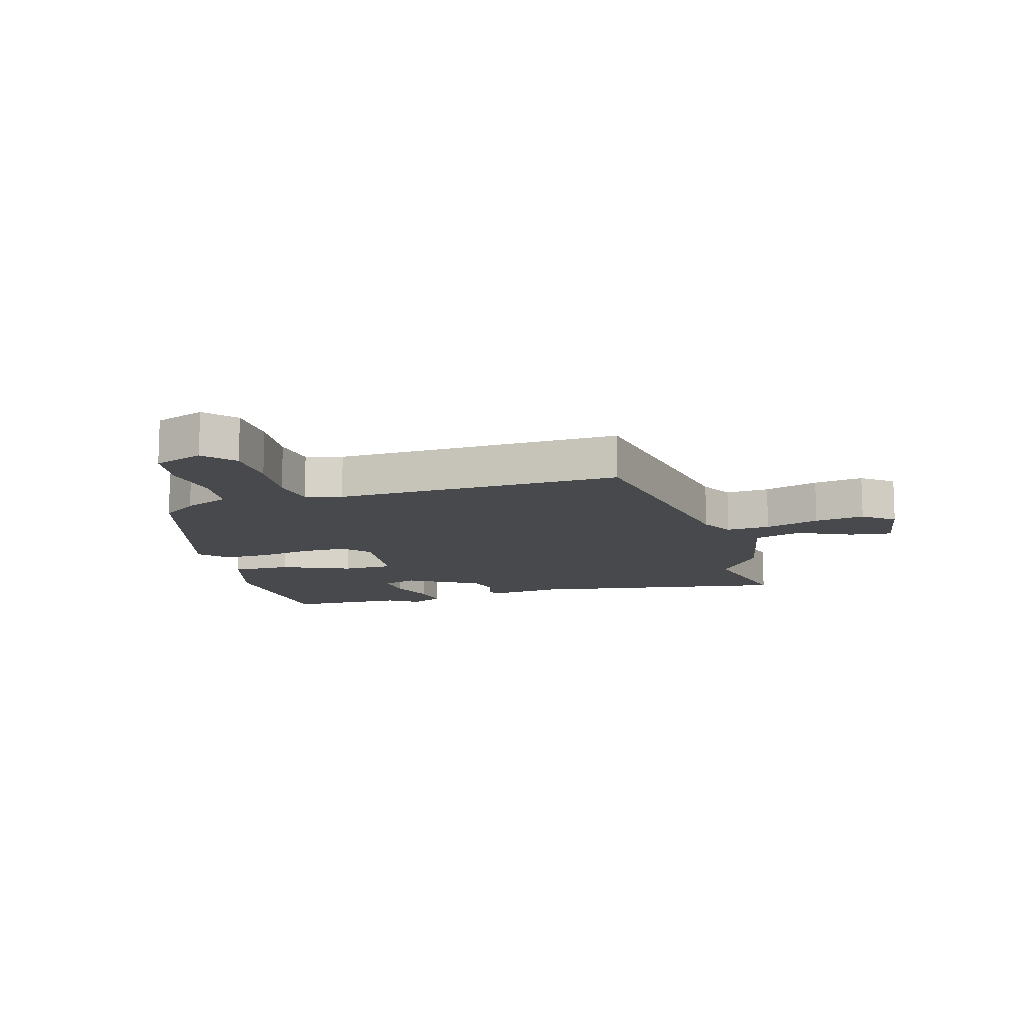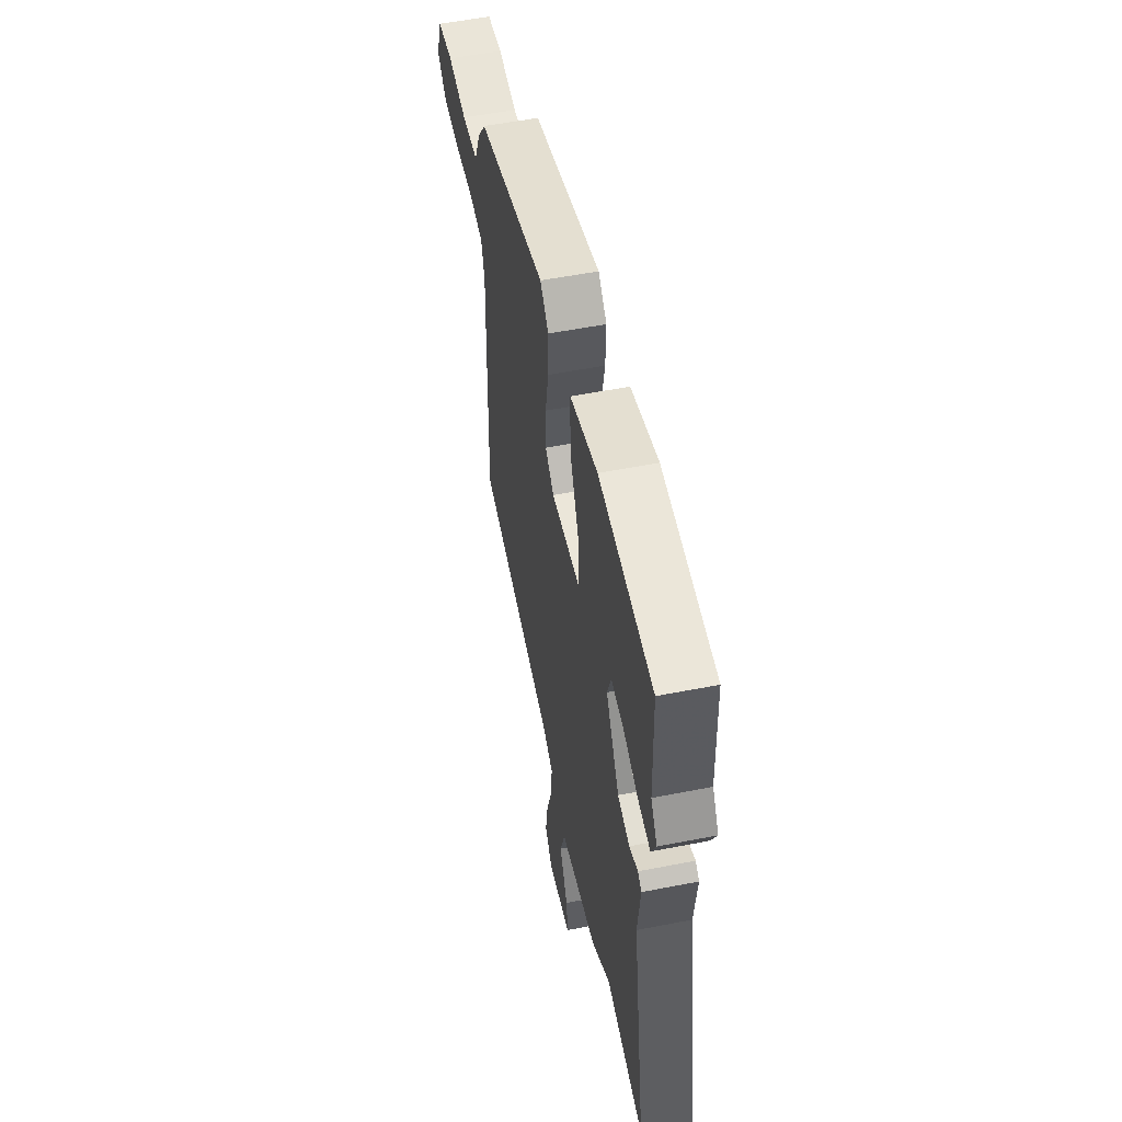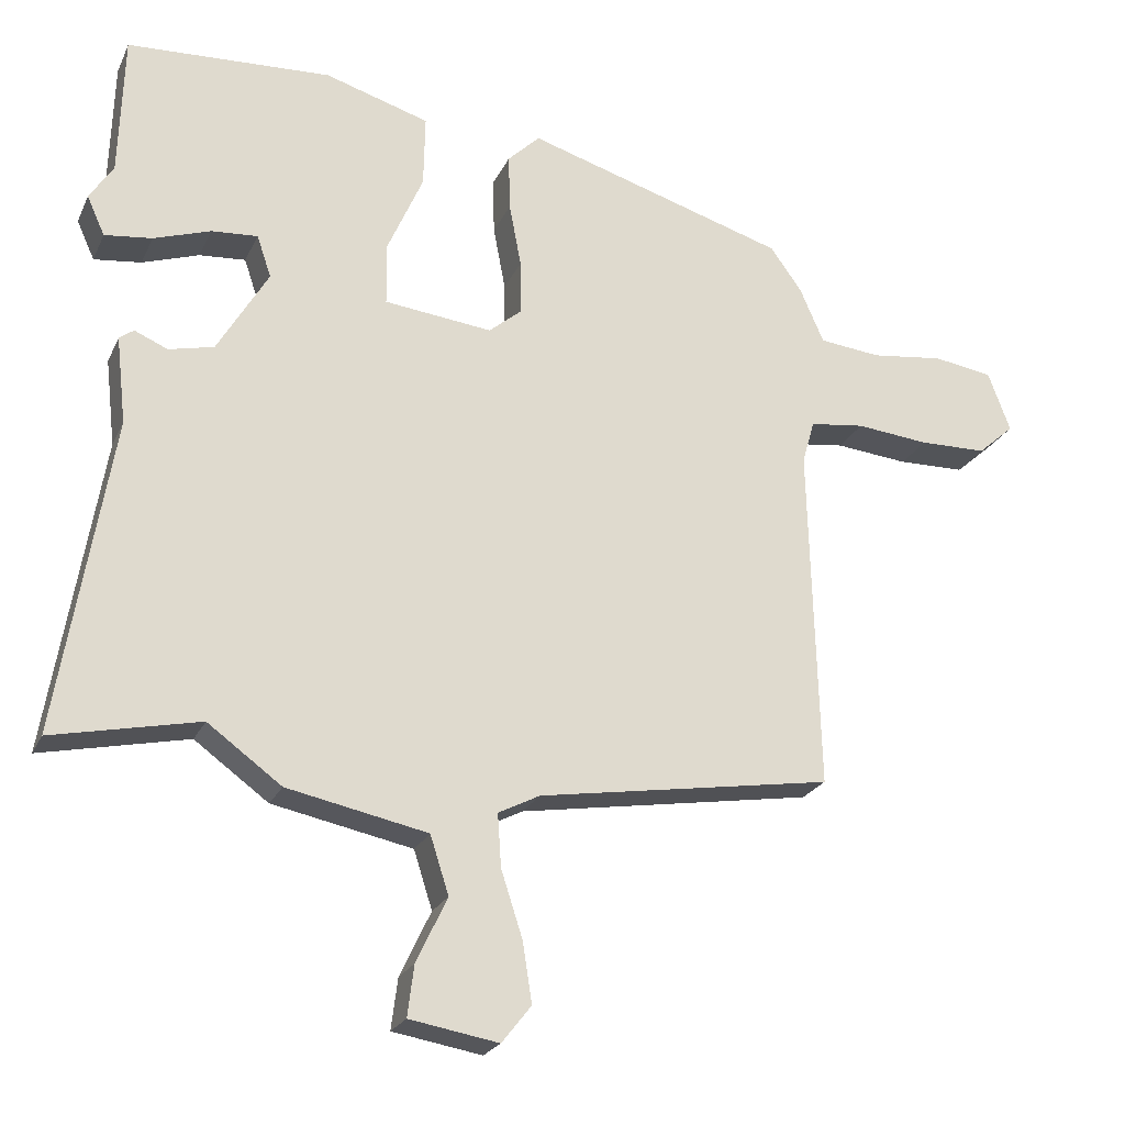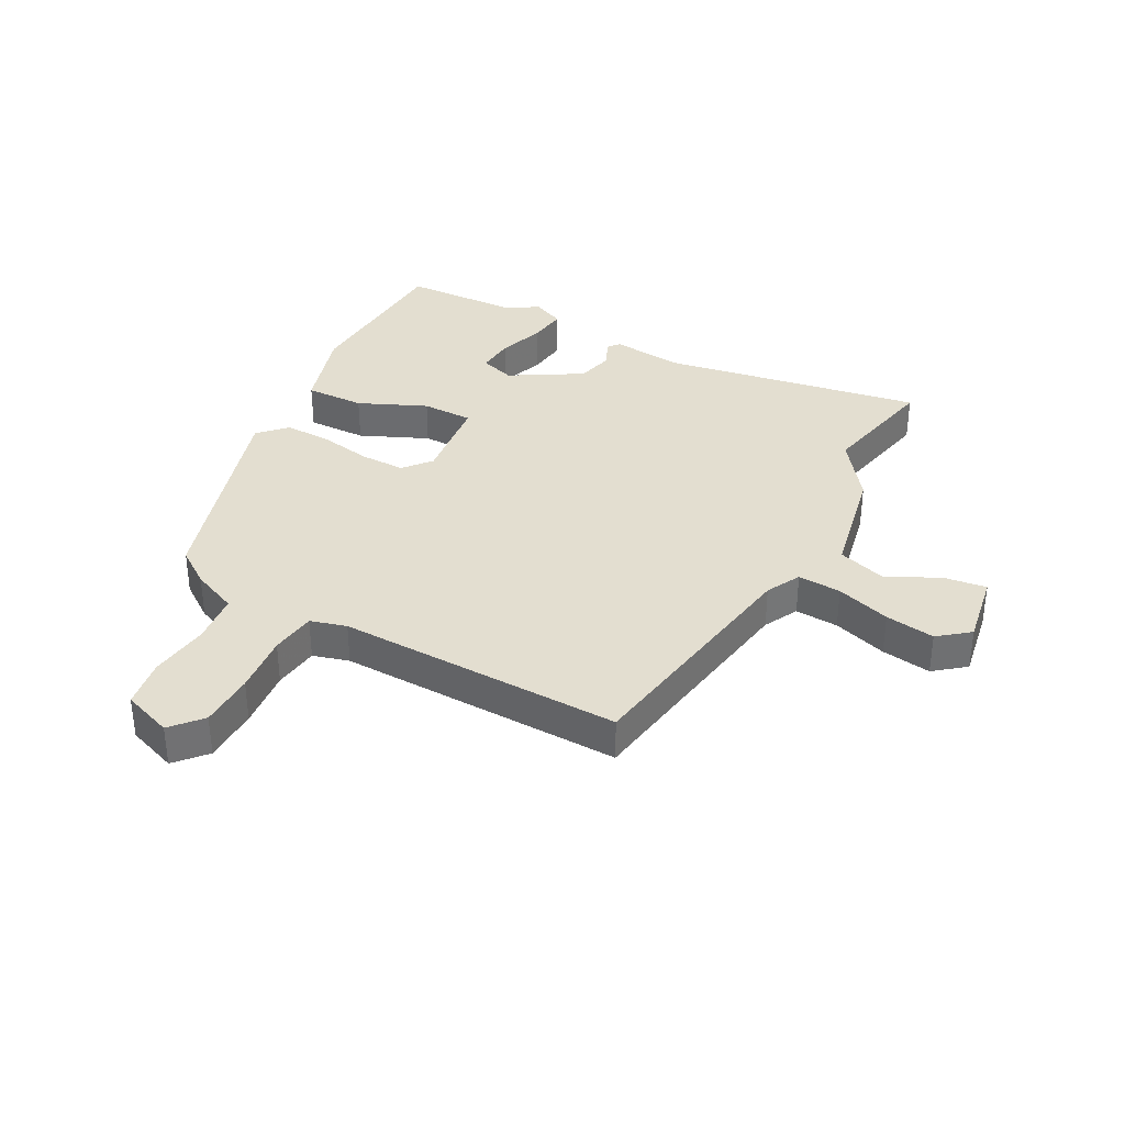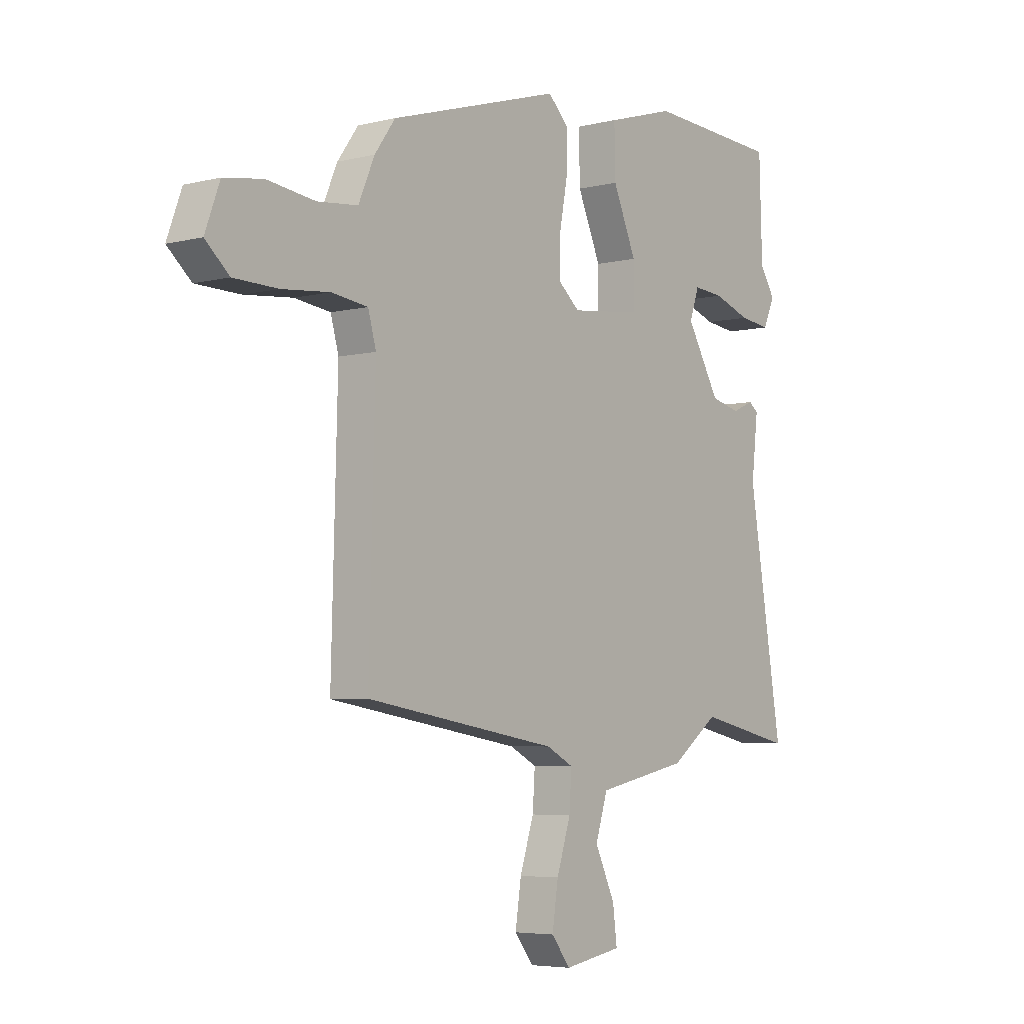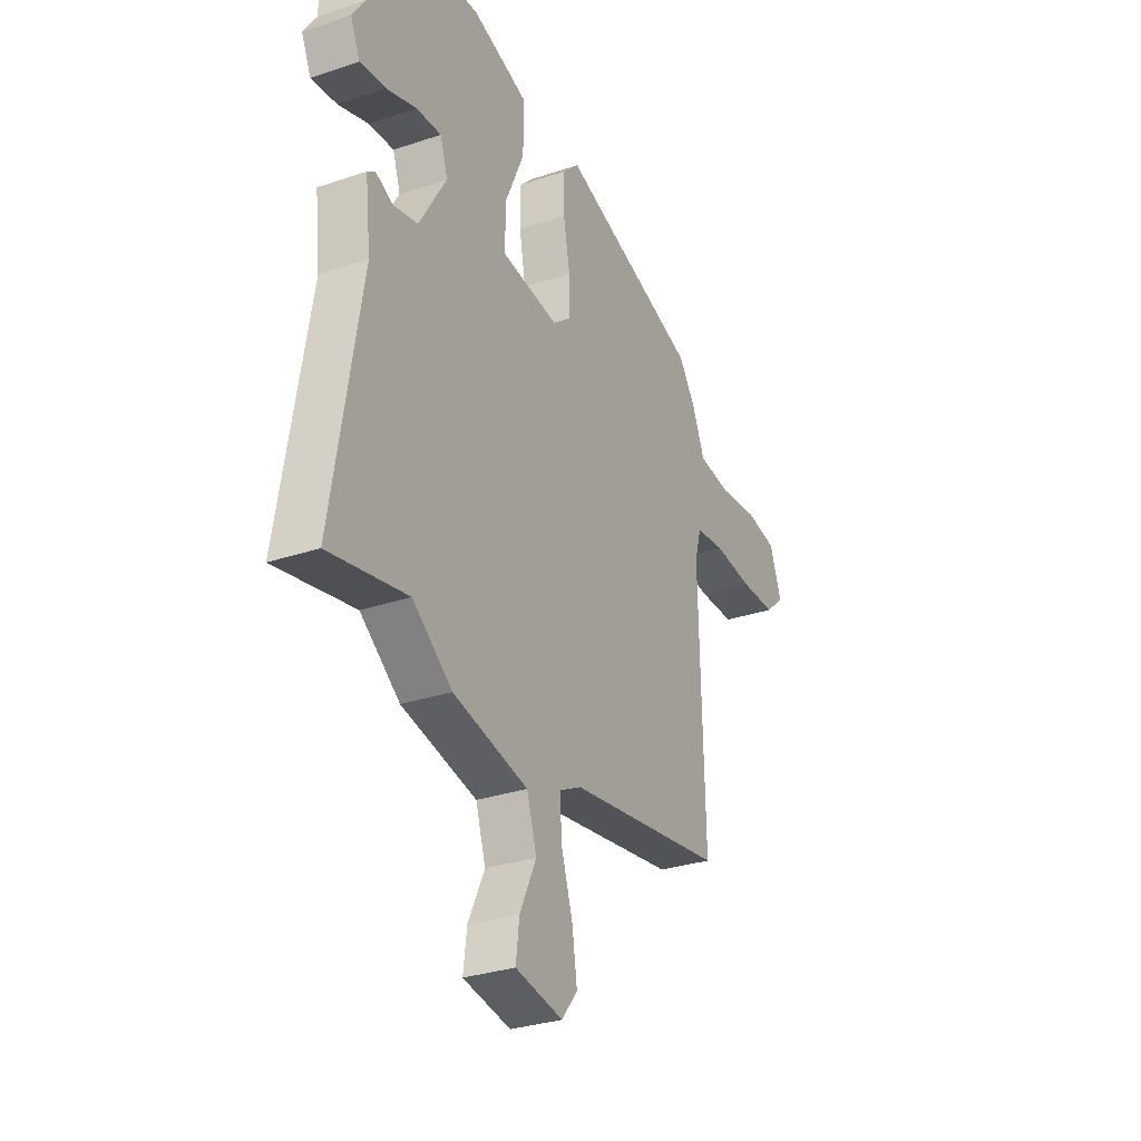
<metadata>
{"format":"obj","ext":"obj","renderer":"f3d","projection":"perspective","resolution":1024,"background":"white","views":[{"elev":-12.1,"azim":106.2,"up":"+Y"},{"elev":54.7,"azim":-101.7,"up":"+Z"},{"elev":-23.3,"azim":-20.1,"up":"+Z"},{"elev":35.7,"azim":117.9,"up":"+Y"},{"elev":-5.1,"azim":127.8,"up":"+Z"},{"elev":-30.5,"azim":-64.1,"up":"+Z"}]}
</metadata>
<code>
v -0.506 0.07 0.311
v -0.5 0.07 0.51
v -0.214 0.07 0.525
v -0.068 0.07 0.481
v -0.07 0.07 0.38
v -0.12 0.07 0.265
v -0.119 0.07 0.178
v 0.032 0.07 0.161
v 0.078 0.07 0.2
v 0.077 0.07 0.276
v 0.06 0.07 0.366
v 0.058 0.07 0.445
v 0.103 0.07 0.489
v 0.469 0.07 0.378
v 0.513 0.07 0.317
v 0.547 0.07 0.239
v 0.633 0.07 0.23
v 0.735 0.07 0.243
v 0.818 0.07 0.23
v 0.849 0.07 0.146
v 0.798 0.07 0.101
v 0.704 0.07 0.099
v 0.602 0.07 0.109
v 0.525 0.07 0.099
v 0.508 0.07 0.038
v 0.521 0.07 -0.445
v 0.109 0.07 -0.512
v 0.051 0.07 -0.542
v 0.056 0.07 -0.616
v 0.086 0.07 -0.708
v 0.099 0.07 -0.792
v 0.058 0.07 -0.844
v -0.066 0.07 -0.823
v -0.057 0.07 -0.752
v -0.014 0.07 -0.661
v -0.04 0.07 -0.58
v -0.236 0.07 -0.54
v -0.339 0.07 -0.465
v -0.543 0.07 -0.509
v -0.47 0.07 -0.067
v -0.484 0.07 0.055
v -0.464 0.07 0.07
v -0.418 0.07 0.05
v -0.355 0.07 0.065
v -0.284 0.07 0.186
v -0.304 0.07 0.245
v -0.369 0.07 0.24
v -0.448 0.07 0.213
v -0.514 0.07 0.205
v -0.539 0.07 0.26
v -0.506 0 0.311
v -0.5 0 0.51
v -0.214 0 0.525
v -0.068 0 0.481
v -0.07 0 0.38
v -0.12 0 0.265
v -0.119 0 0.178
v 0.032 0 0.161
v 0.078 0 0.2
v 0.077 0 0.276
v 0.06 0 0.366
v 0.058 0 0.445
v 0.103 0 0.489
v 0.469 0 0.378
v 0.513 0 0.317
v 0.547 0 0.239
v 0.633 0 0.23
v 0.735 0 0.243
v 0.818 0 0.23
v 0.849 0 0.146
v 0.798 0 0.101
v 0.704 0 0.099
v 0.602 0 0.109
v 0.525 0 0.099
v 0.508 0 0.038
v 0.521 0 -0.445
v 0.109 0 -0.512
v 0.051 0 -0.542
v 0.056 0 -0.616
v 0.086 0 -0.708
v 0.099 0 -0.792
v 0.058 0 -0.844
v -0.066 0 -0.823
v -0.057 0 -0.752
v -0.014 0 -0.661
v -0.04 0 -0.58
v -0.236 0 -0.54
v -0.339 0 -0.465
v -0.543 0 -0.509
v -0.47 0 -0.067
v -0.484 0 0.055
v -0.464 0 0.07
v -0.418 0 0.05
v -0.355 0 0.065
v -0.284 0 0.186
v -0.304 0 0.245
v -0.369 0 0.24
v -0.448 0 0.213
v -0.514 0 0.205
v -0.539 0 0.26
f 49 50 1
f 48 49 1
f 47 48 1
f 4 5 6
f 3 4 6
f 2 3 6
f 1 2 6
f 47 1 6
f 46 47 6
f 45 46 6 7
f 44 45 7 8
f 40 41 42 43
f 40 43 44
f 39 40 44
f 38 39 44
f 38 44 8
f 37 38 8
f 36 37 8
f 33 34 35
f 32 33 35
f 31 32 35
f 30 31 35
f 29 30 35
f 28 29 35 36
f 36 8 9
f 28 36 9
f 27 28 9
f 27 9 10
f 26 27 10
f 25 26 10
f 21 22 23
f 20 21 23
f 19 20 23
f 18 19 23
f 17 18 23
f 16 17 23 24
f 16 24 25
f 15 16 25
f 14 15 25
f 13 14 25
f 12 13 25
f 11 12 25
f 10 11 25
f 51 100 99
f 51 99 98
f 51 98 97
f 56 55 54
f 56 54 53
f 56 53 52
f 56 52 51
f 56 51 97
f 56 97 96
f 57 56 96 95
f 58 57 95 94
f 93 92 91 90
f 94 93 90
f 94 90 89
f 94 89 88
f 58 94 88
f 58 88 87
f 58 87 86
f 85 84 83
f 85 83 82
f 85 82 81
f 85 81 80
f 85 80 79
f 86 85 79 78
f 59 58 86
f 59 86 78
f 59 78 77
f 60 59 77
f 60 77 76
f 60 76 75
f 73 72 71
f 73 71 70
f 73 70 69
f 73 69 68
f 73 68 67
f 74 73 67 66
f 75 74 66
f 75 66 65
f 75 65 64
f 75 64 63
f 75 63 62
f 75 62 61
f 75 61 60
f 1 51 52 2
f 2 52 53 3
f 3 53 54 4
f 4 54 55 5
f 5 55 56 6
f 6 56 57 7
f 7 57 58 8
f 8 58 59 9
f 9 59 60 10
f 10 60 61 11
f 11 61 62 12
f 12 62 63 13
f 13 63 64 14
f 14 64 65 15
f 15 65 66 16
f 16 66 67 17
f 17 67 68 18
f 18 68 69 19
f 19 69 70 20
f 20 70 71 21
f 21 71 72 22
f 22 72 73 23
f 23 73 74 24
f 24 74 75 25
f 25 75 76 26
f 26 76 77 27
f 27 77 78 28
f 28 78 79 29
f 29 79 80 30
f 30 80 81 31
f 31 81 82 32
f 32 82 83 33
f 33 83 84 34
f 34 84 85 35
f 35 85 86 36
f 36 86 87 37
f 37 87 88 38
f 38 88 89 39
f 39 89 90 40
f 40 90 91 41
f 41 91 92 42
f 42 92 93 43
f 43 93 94 44
f 44 94 95 45
f 45 95 96 46
f 46 96 97 47
f 47 97 98 48
f 48 98 99 49
f 49 99 100 50
f 50 100 51 1

</code>
